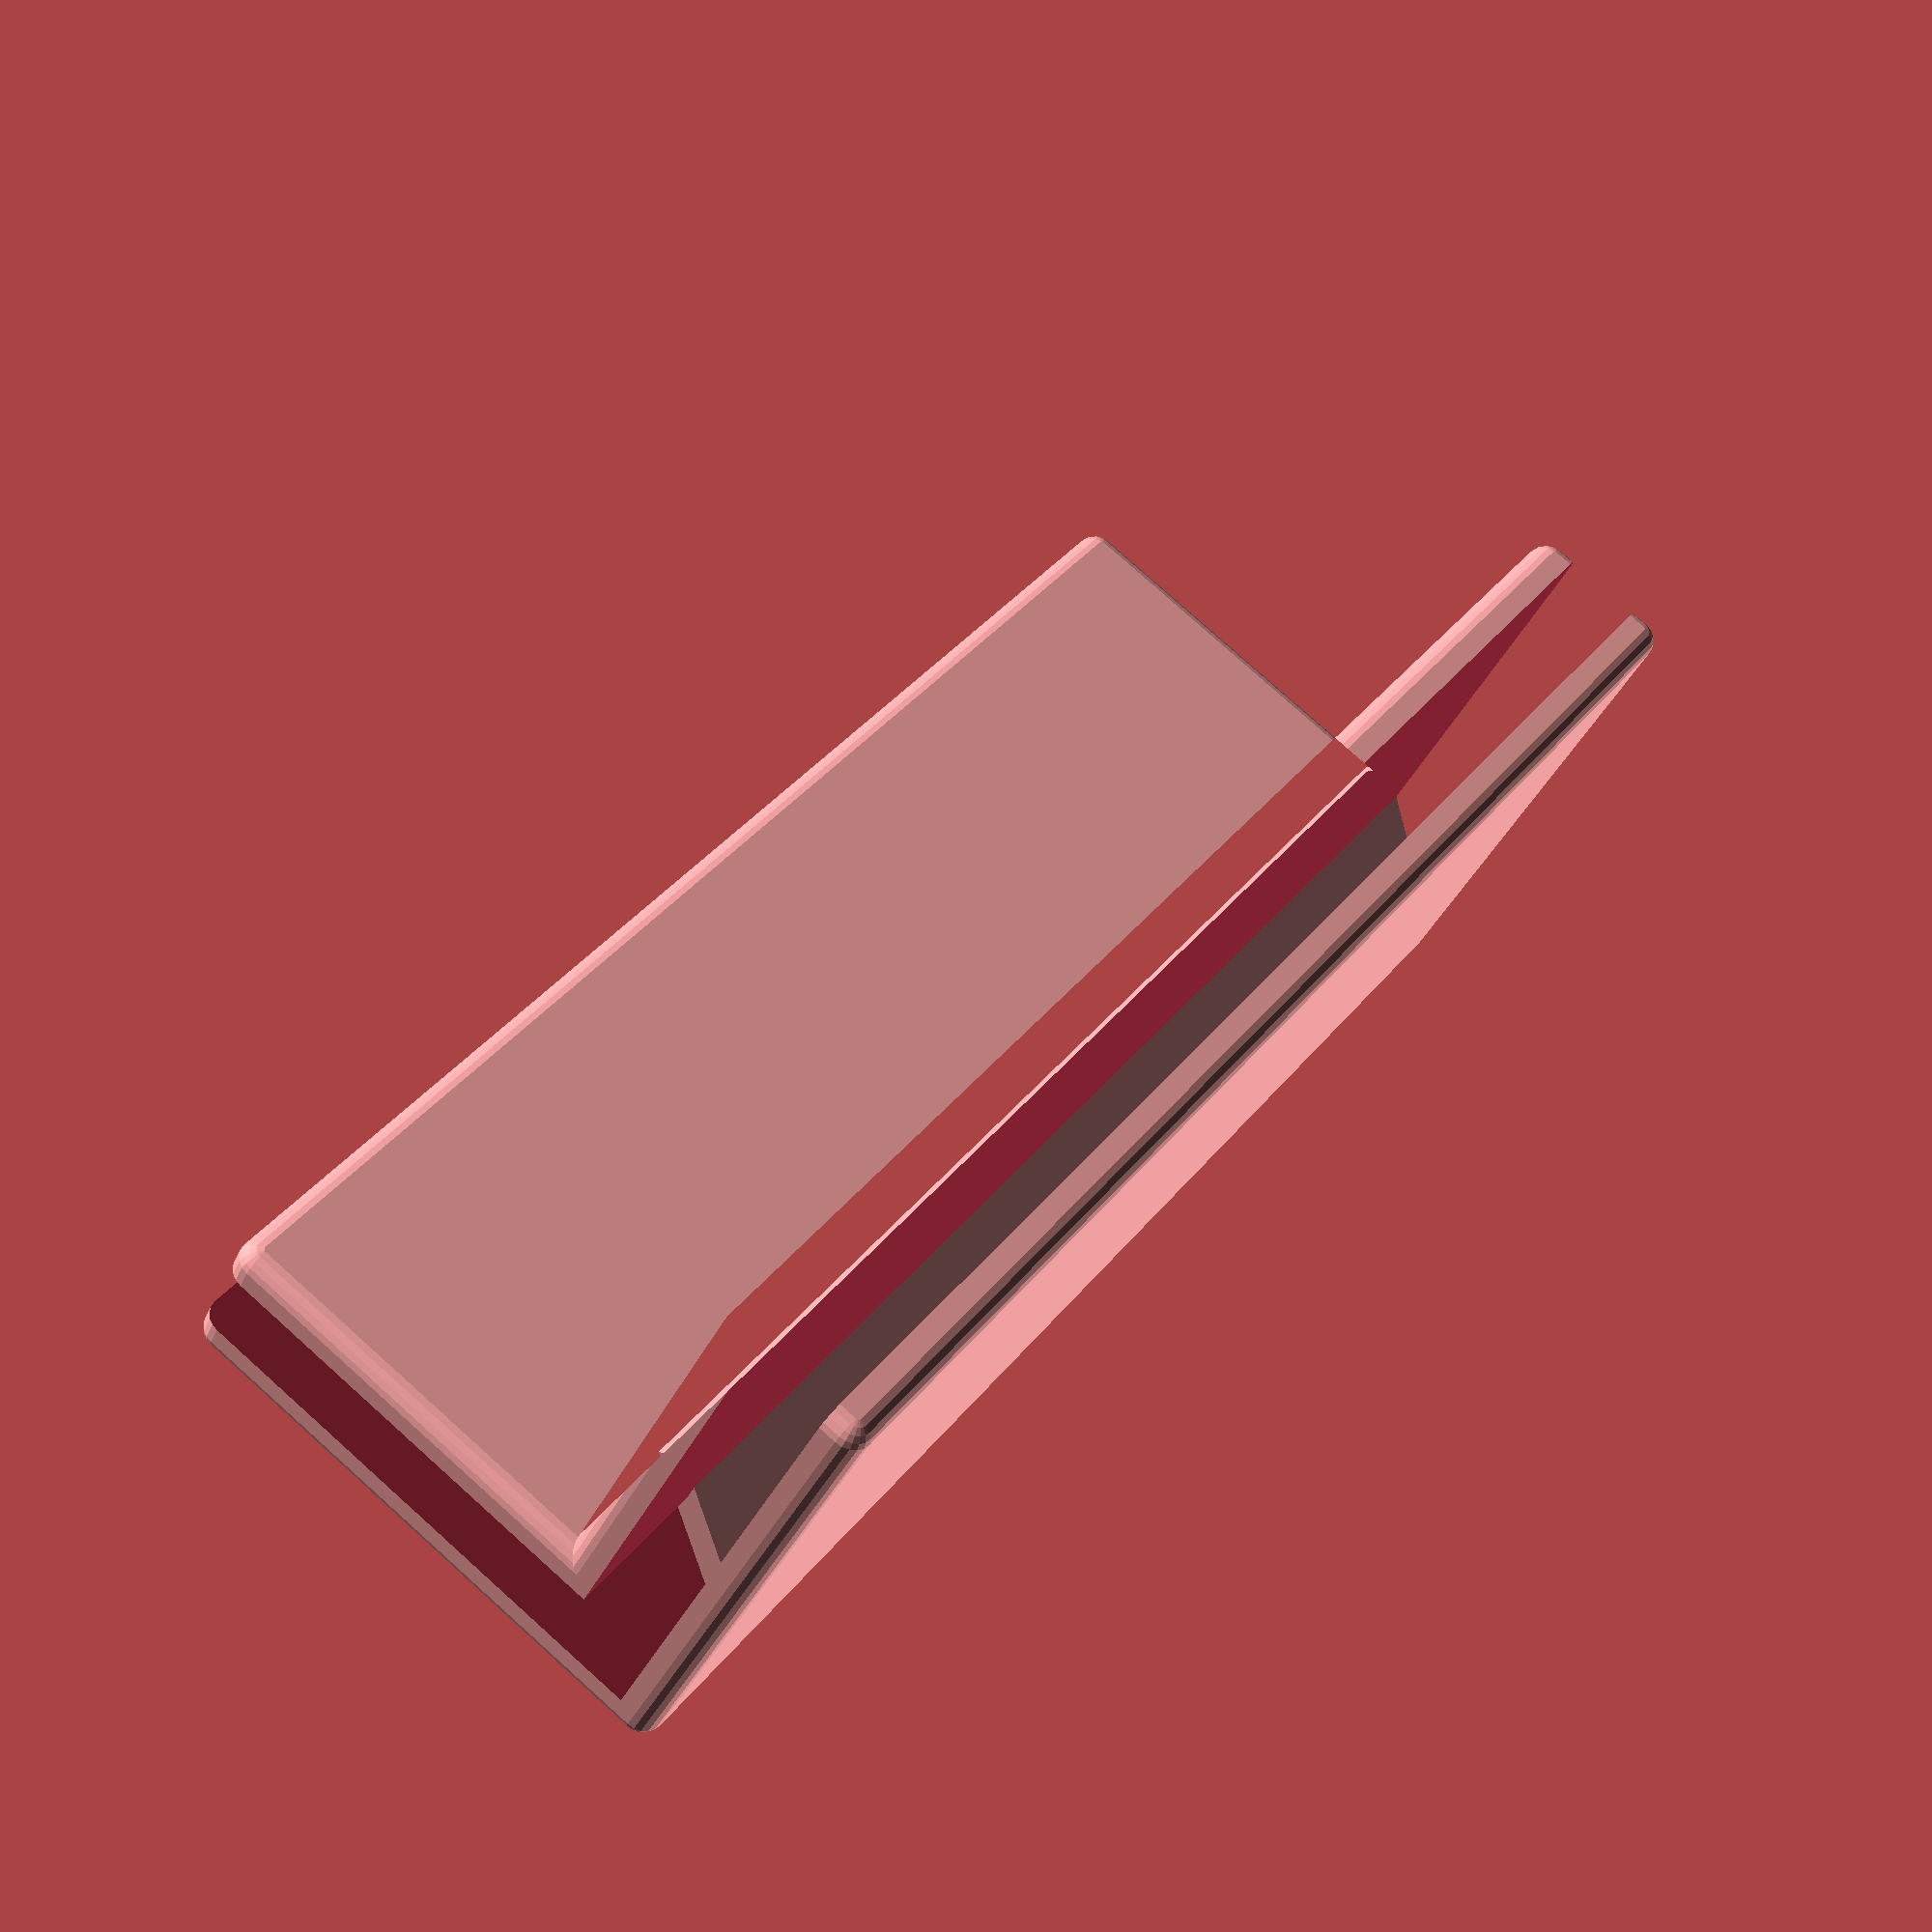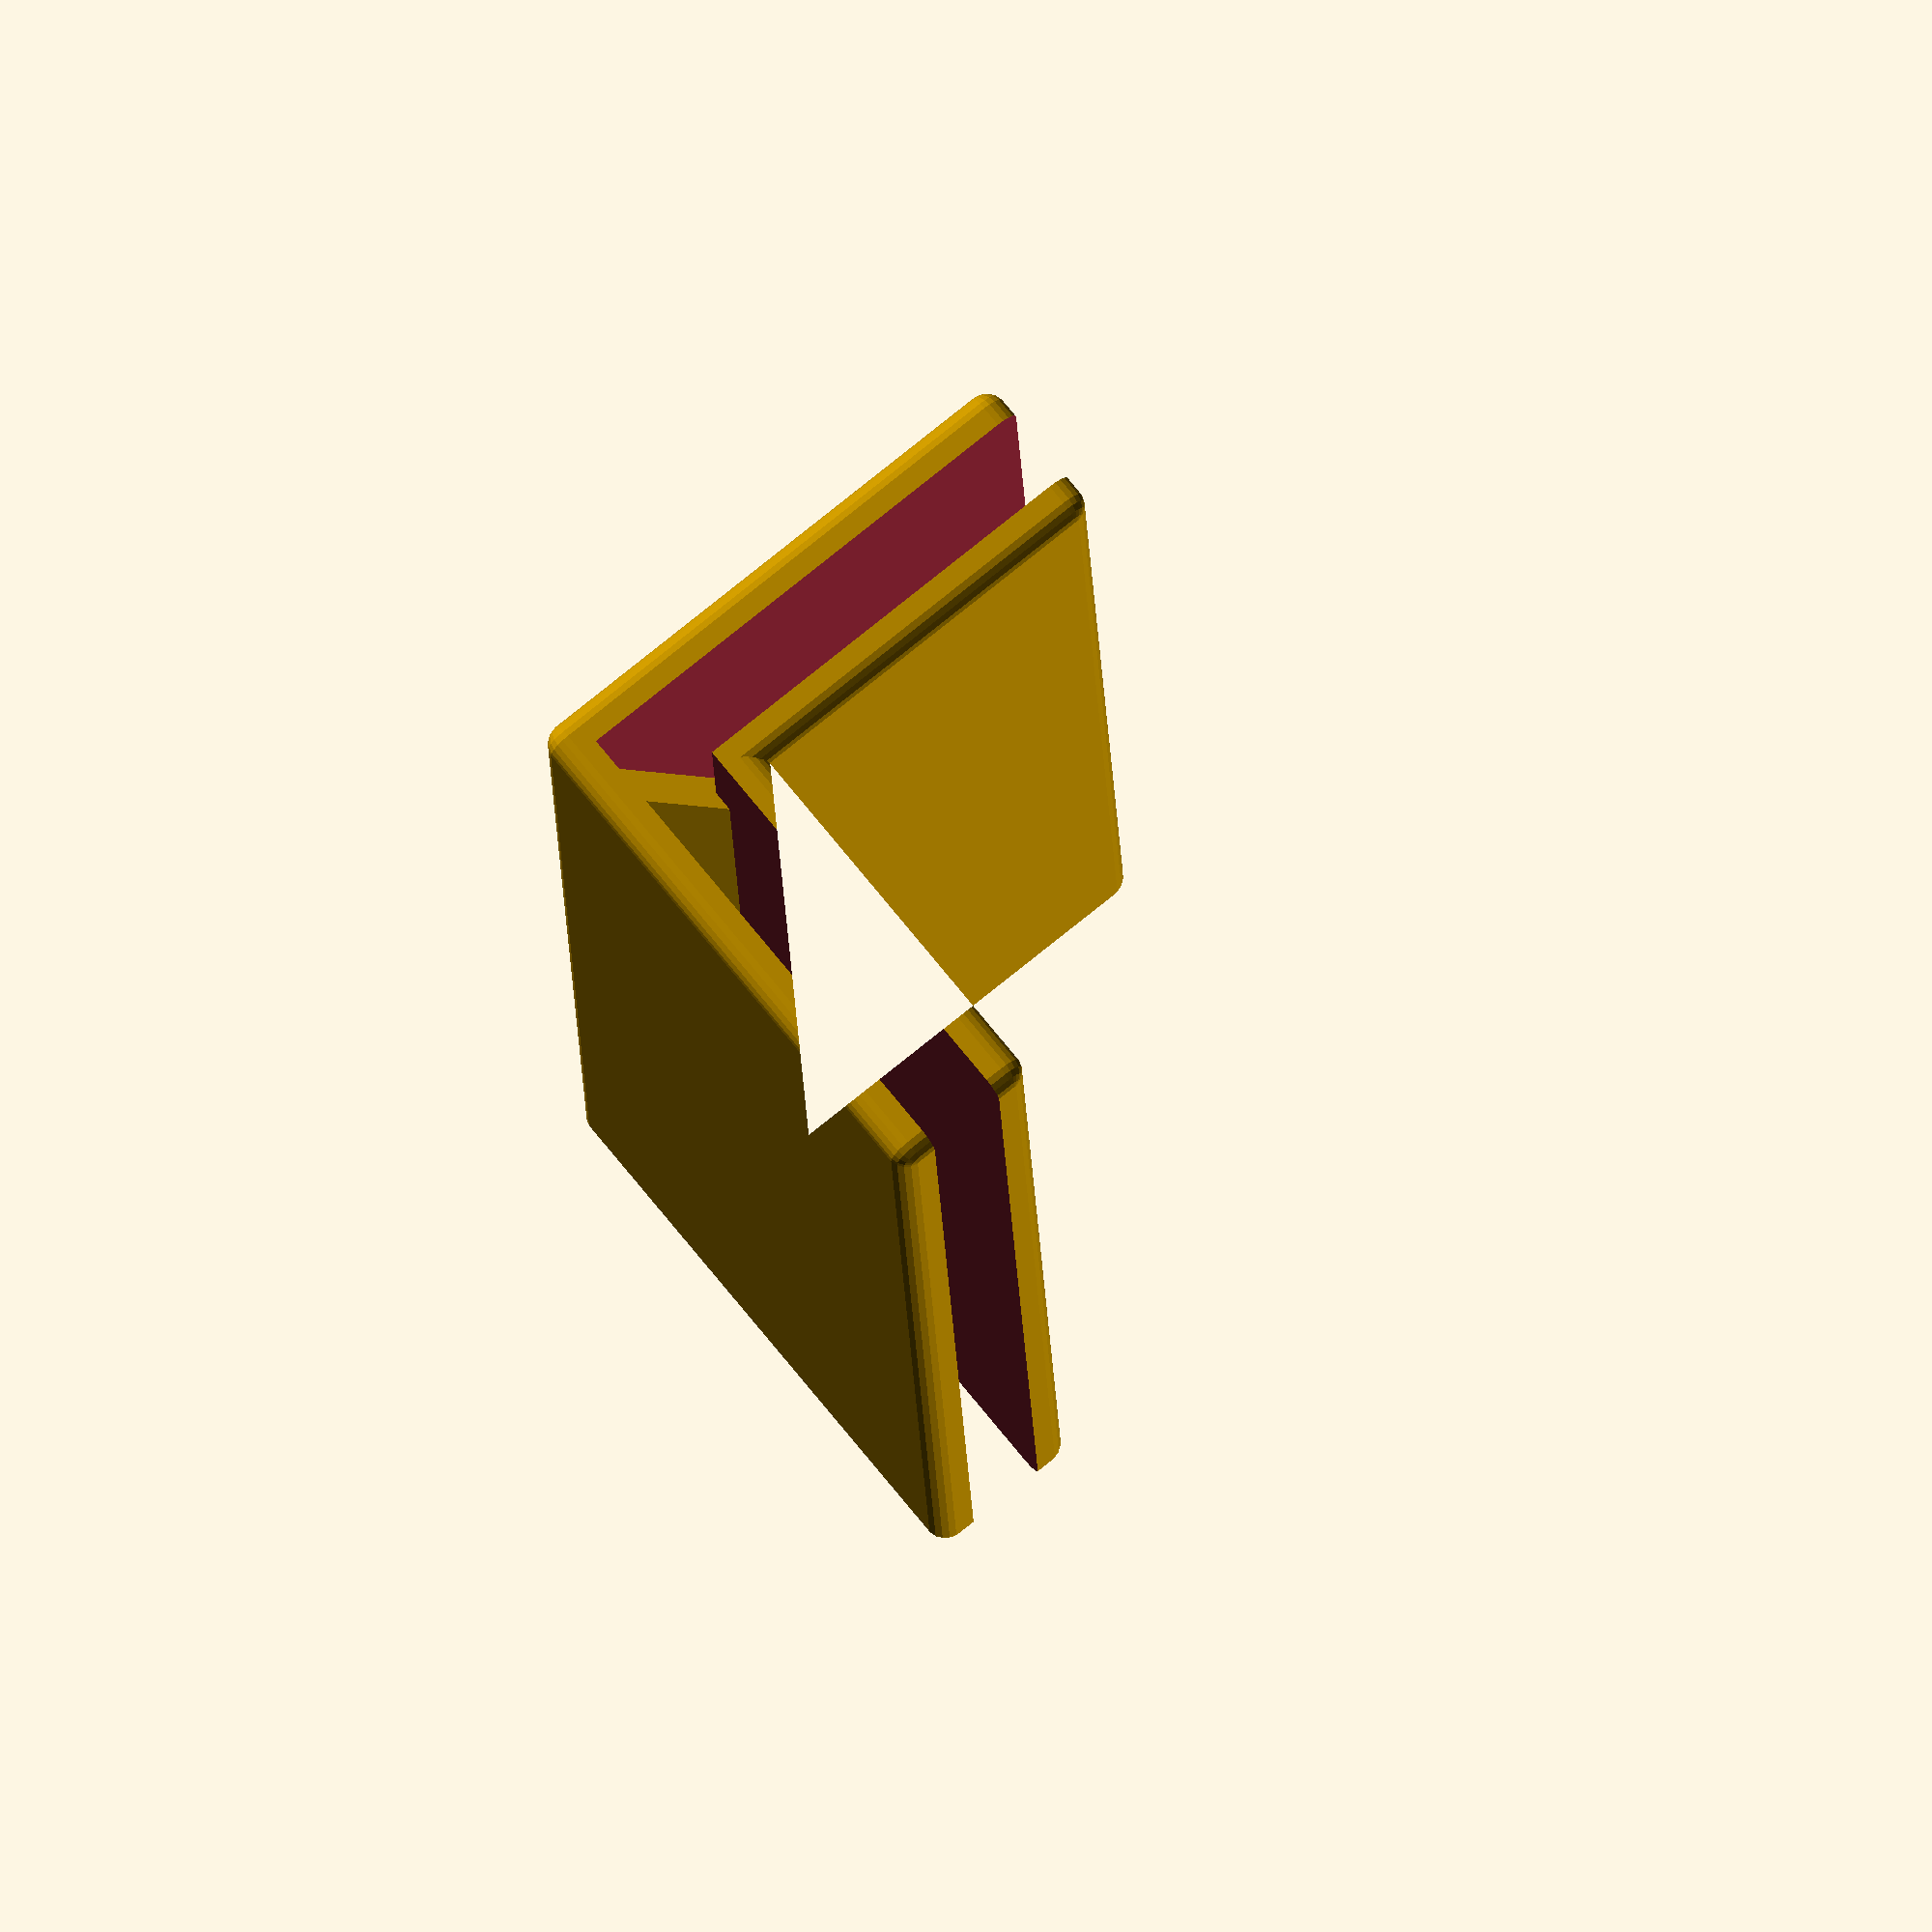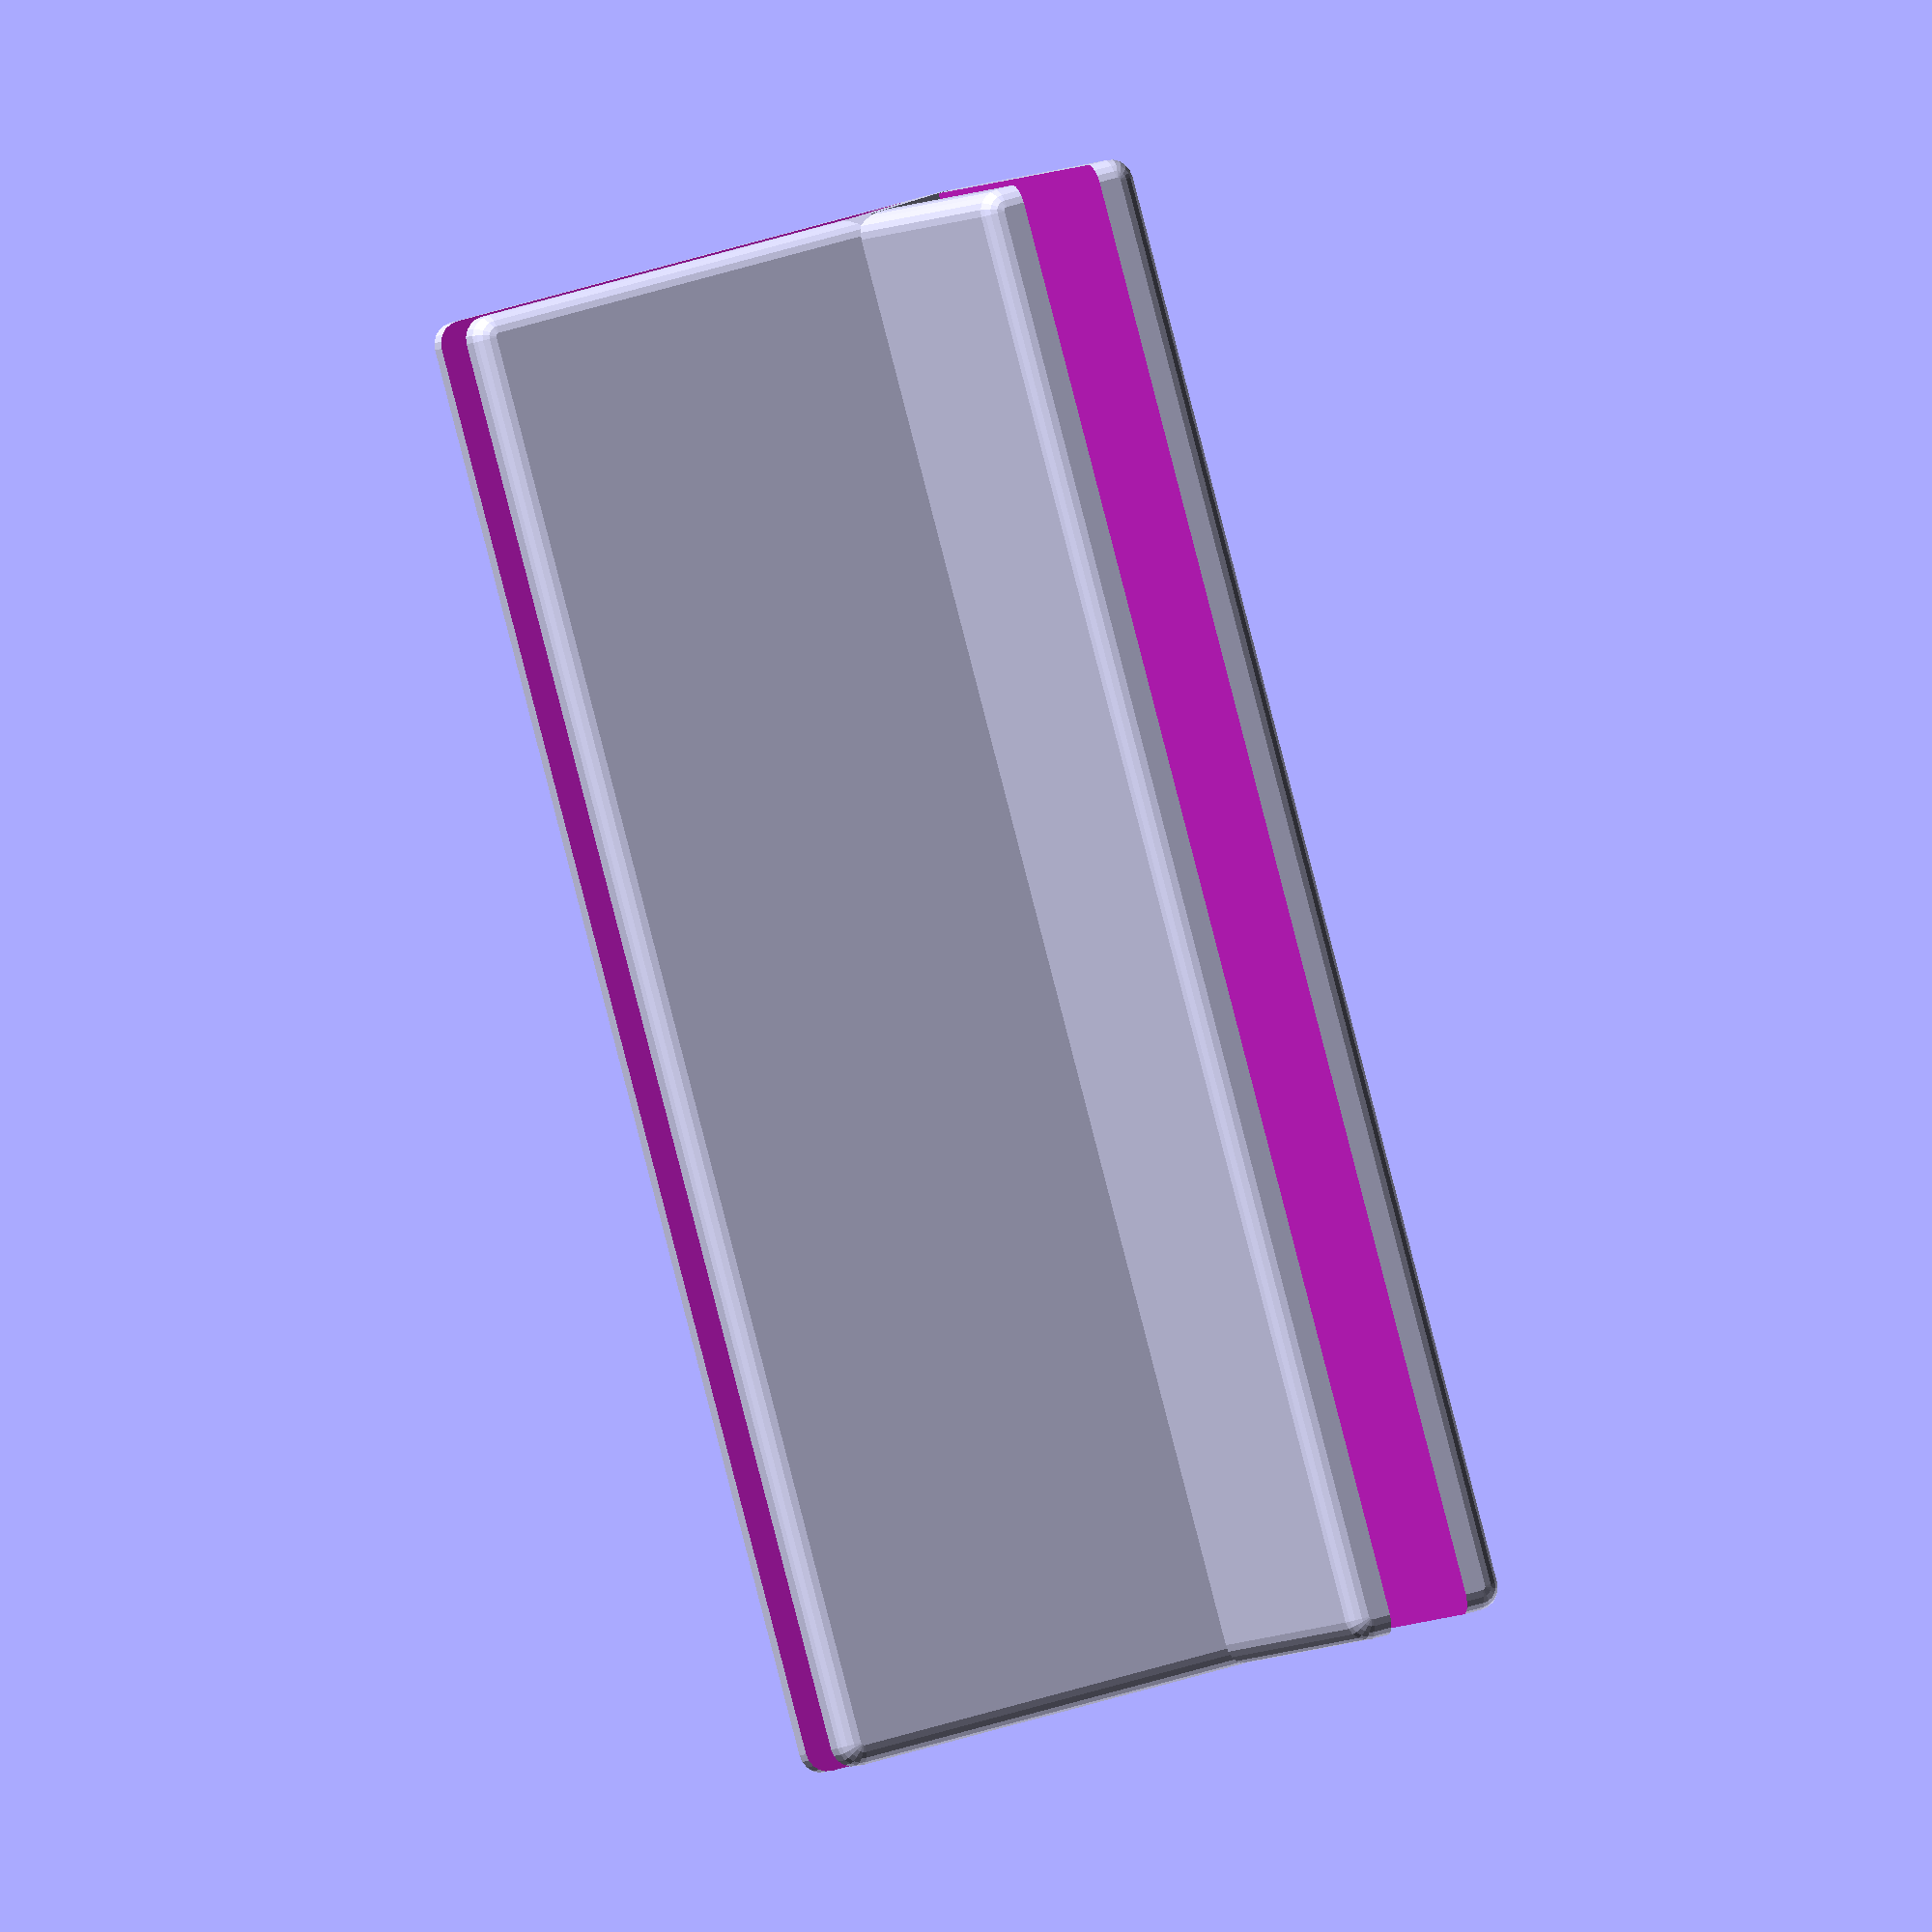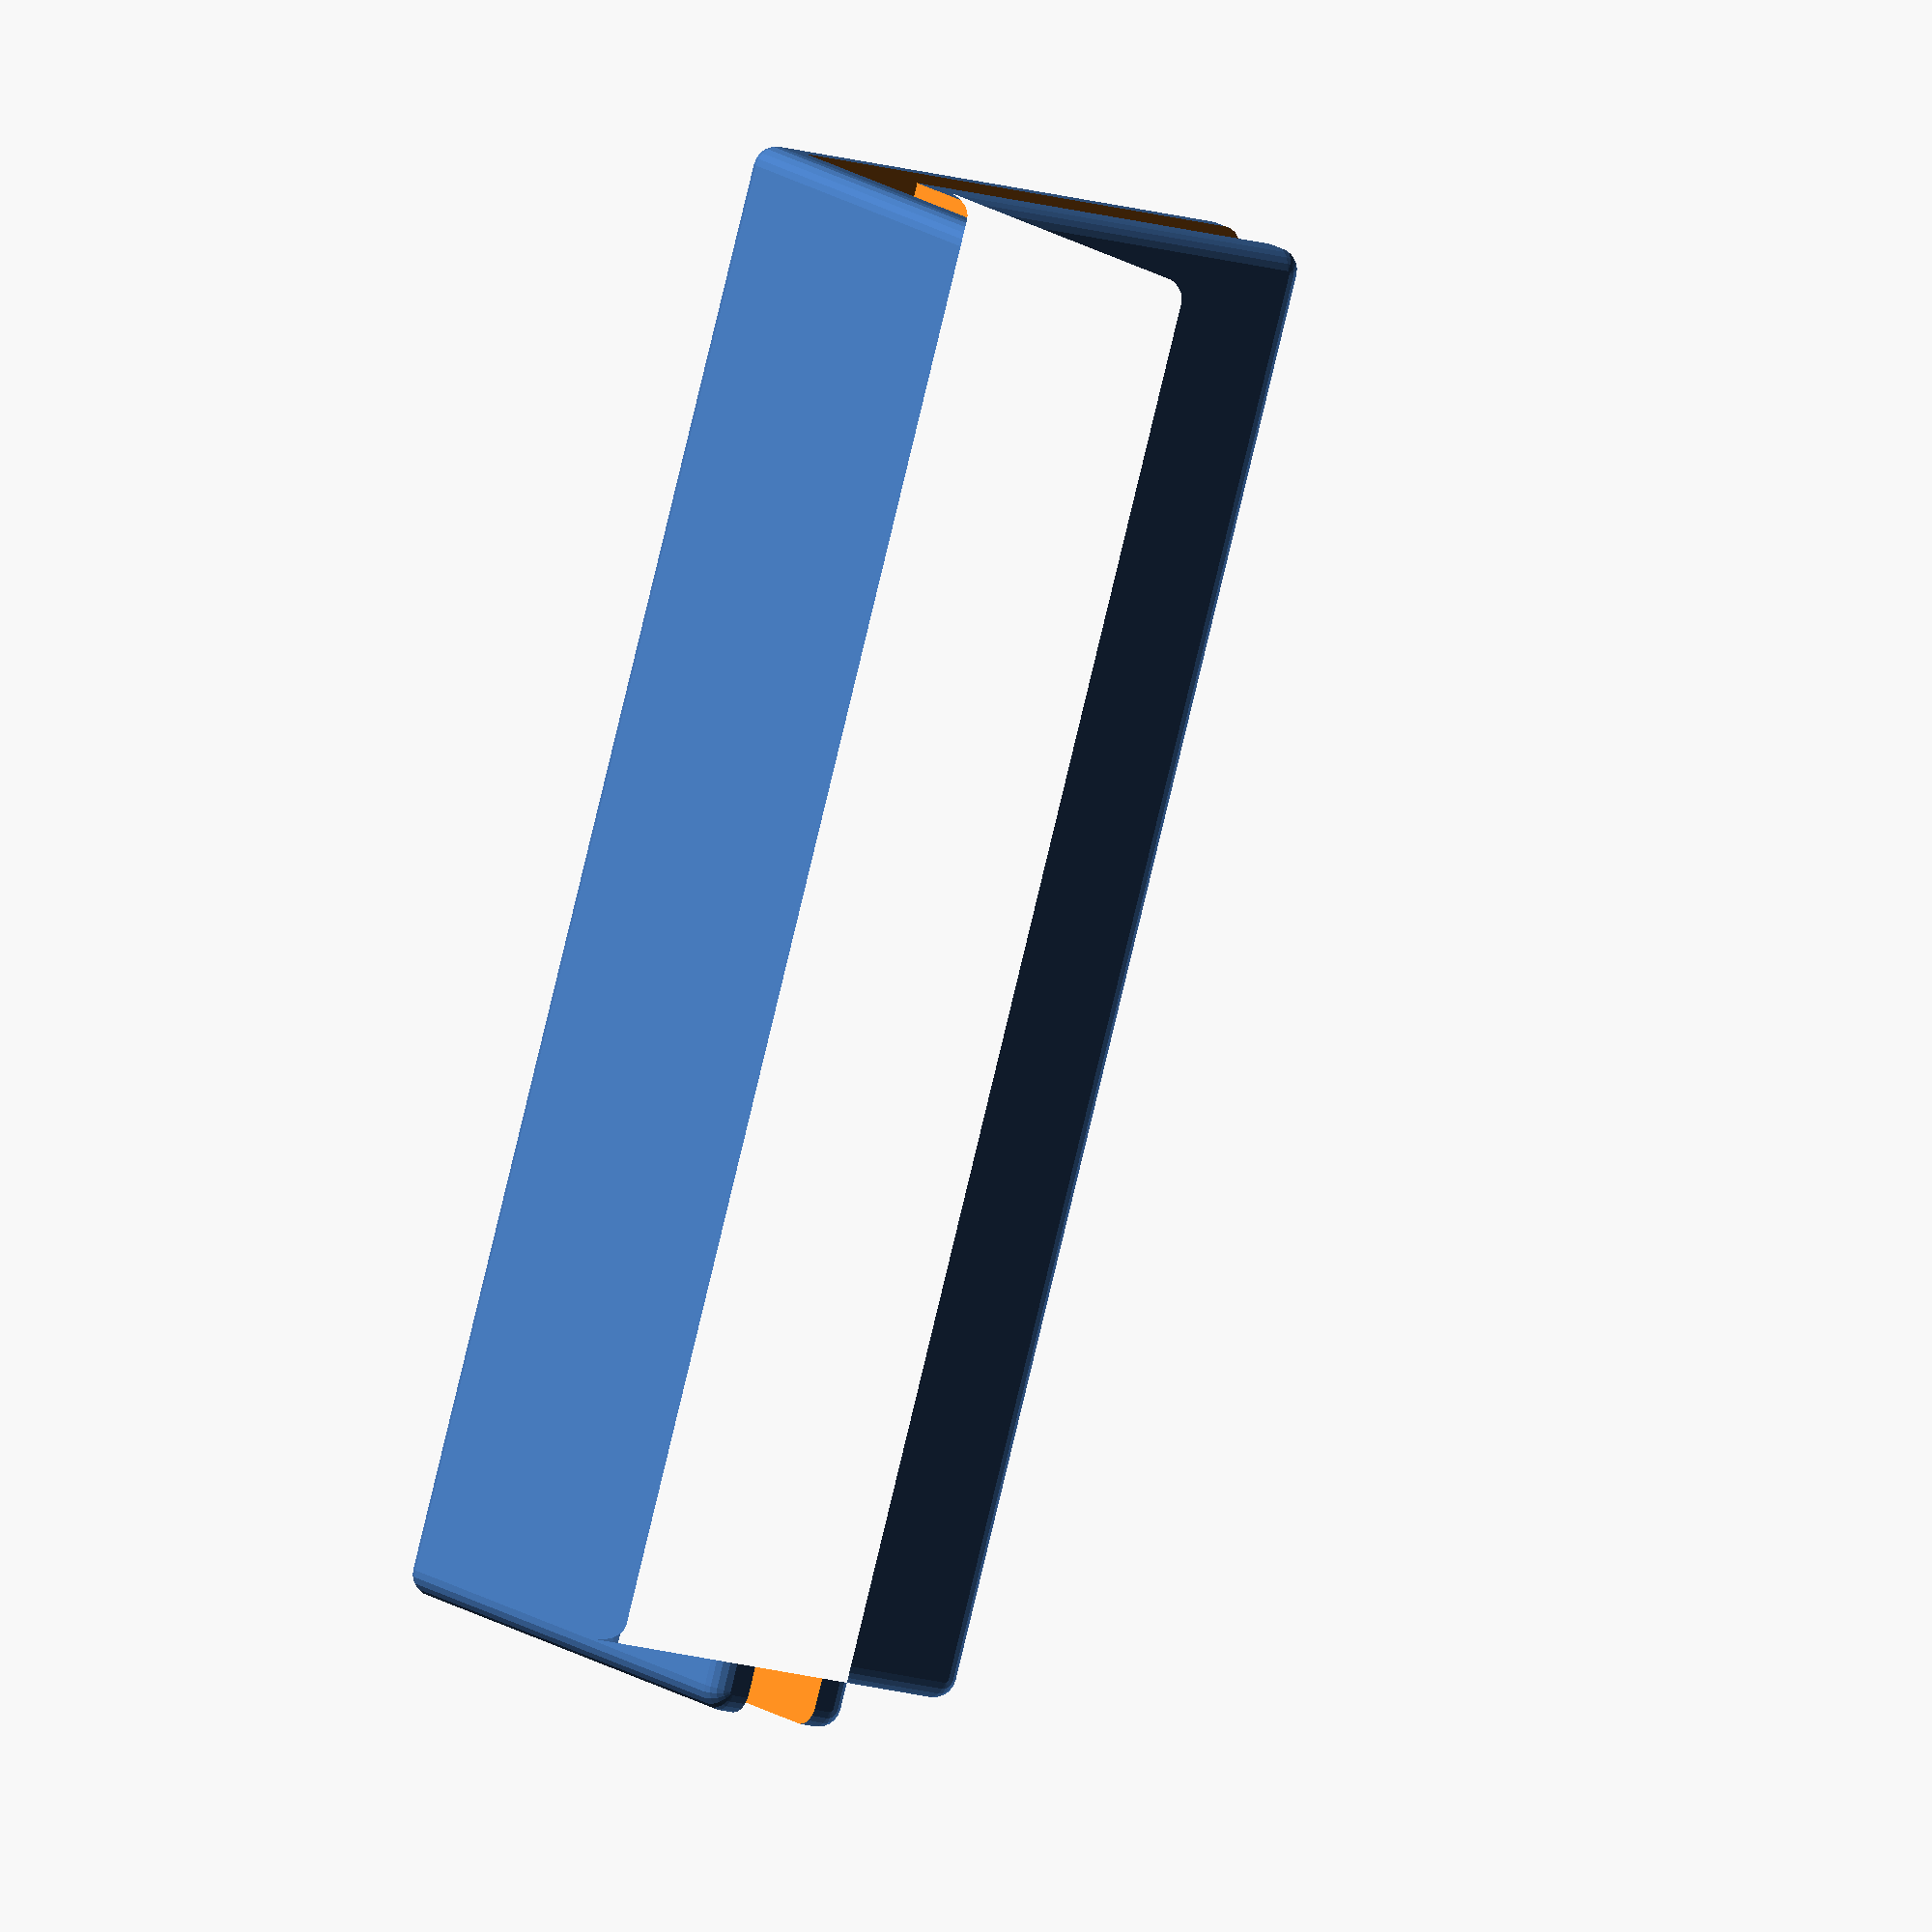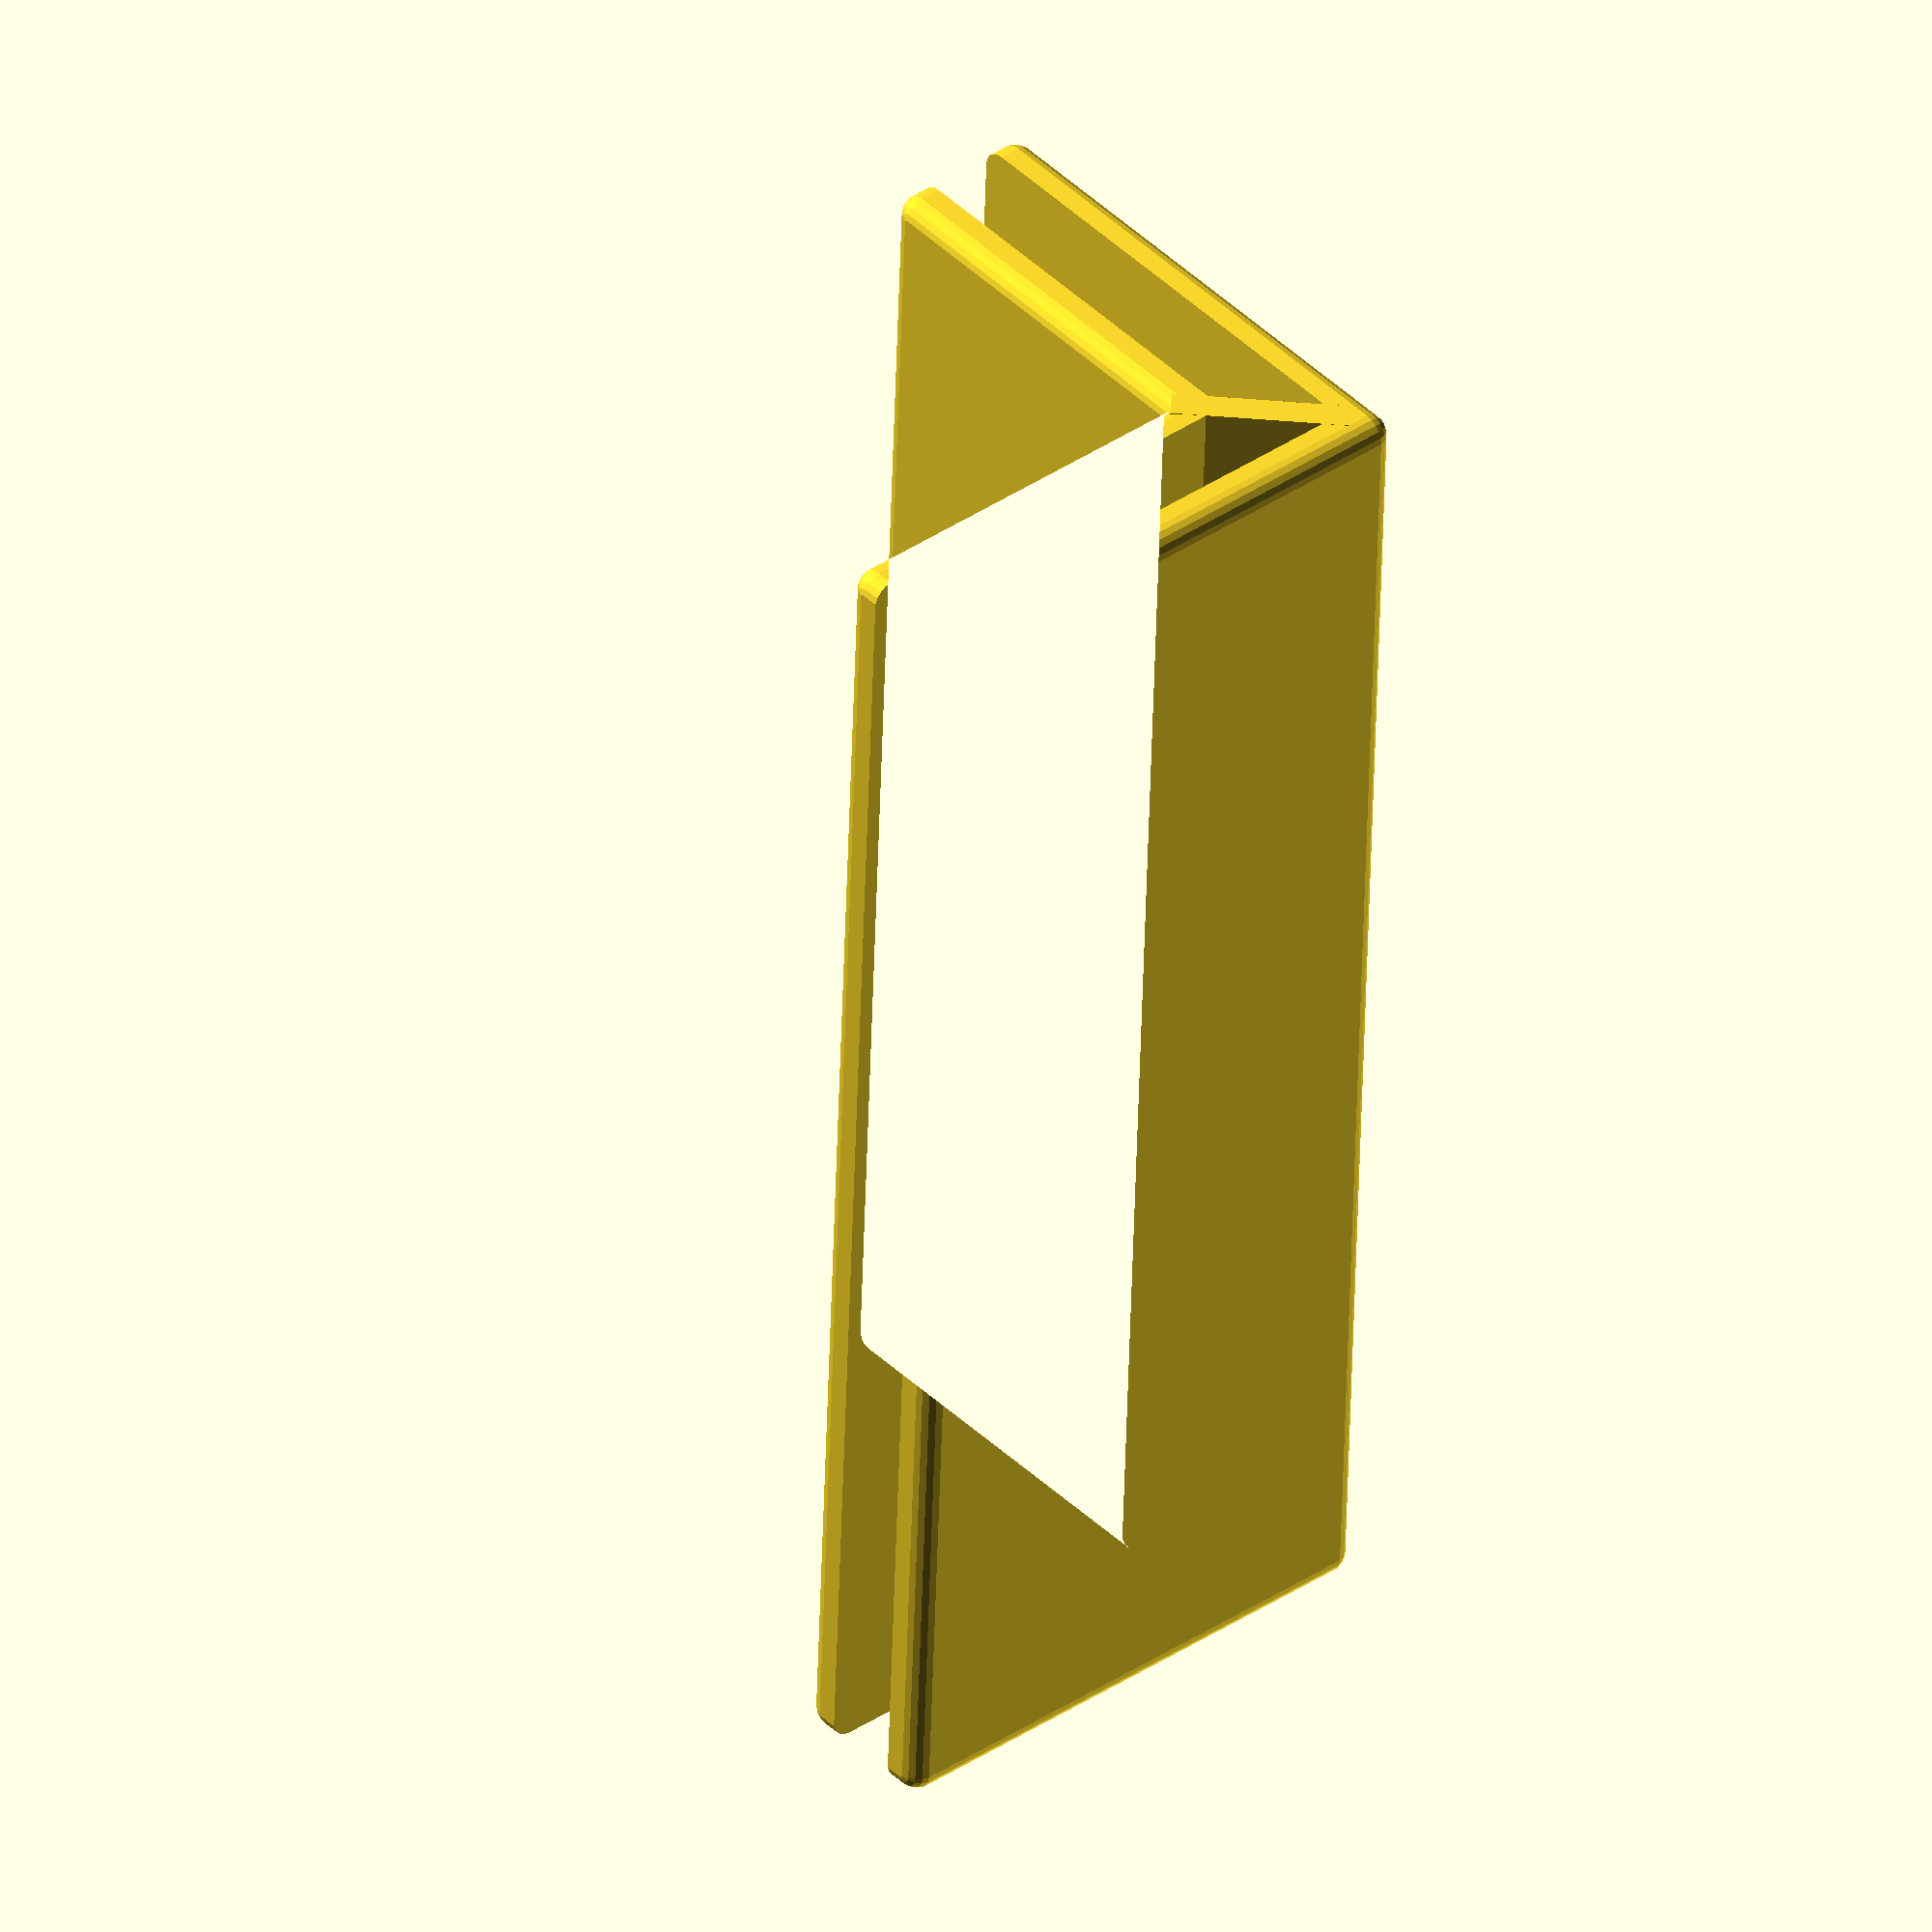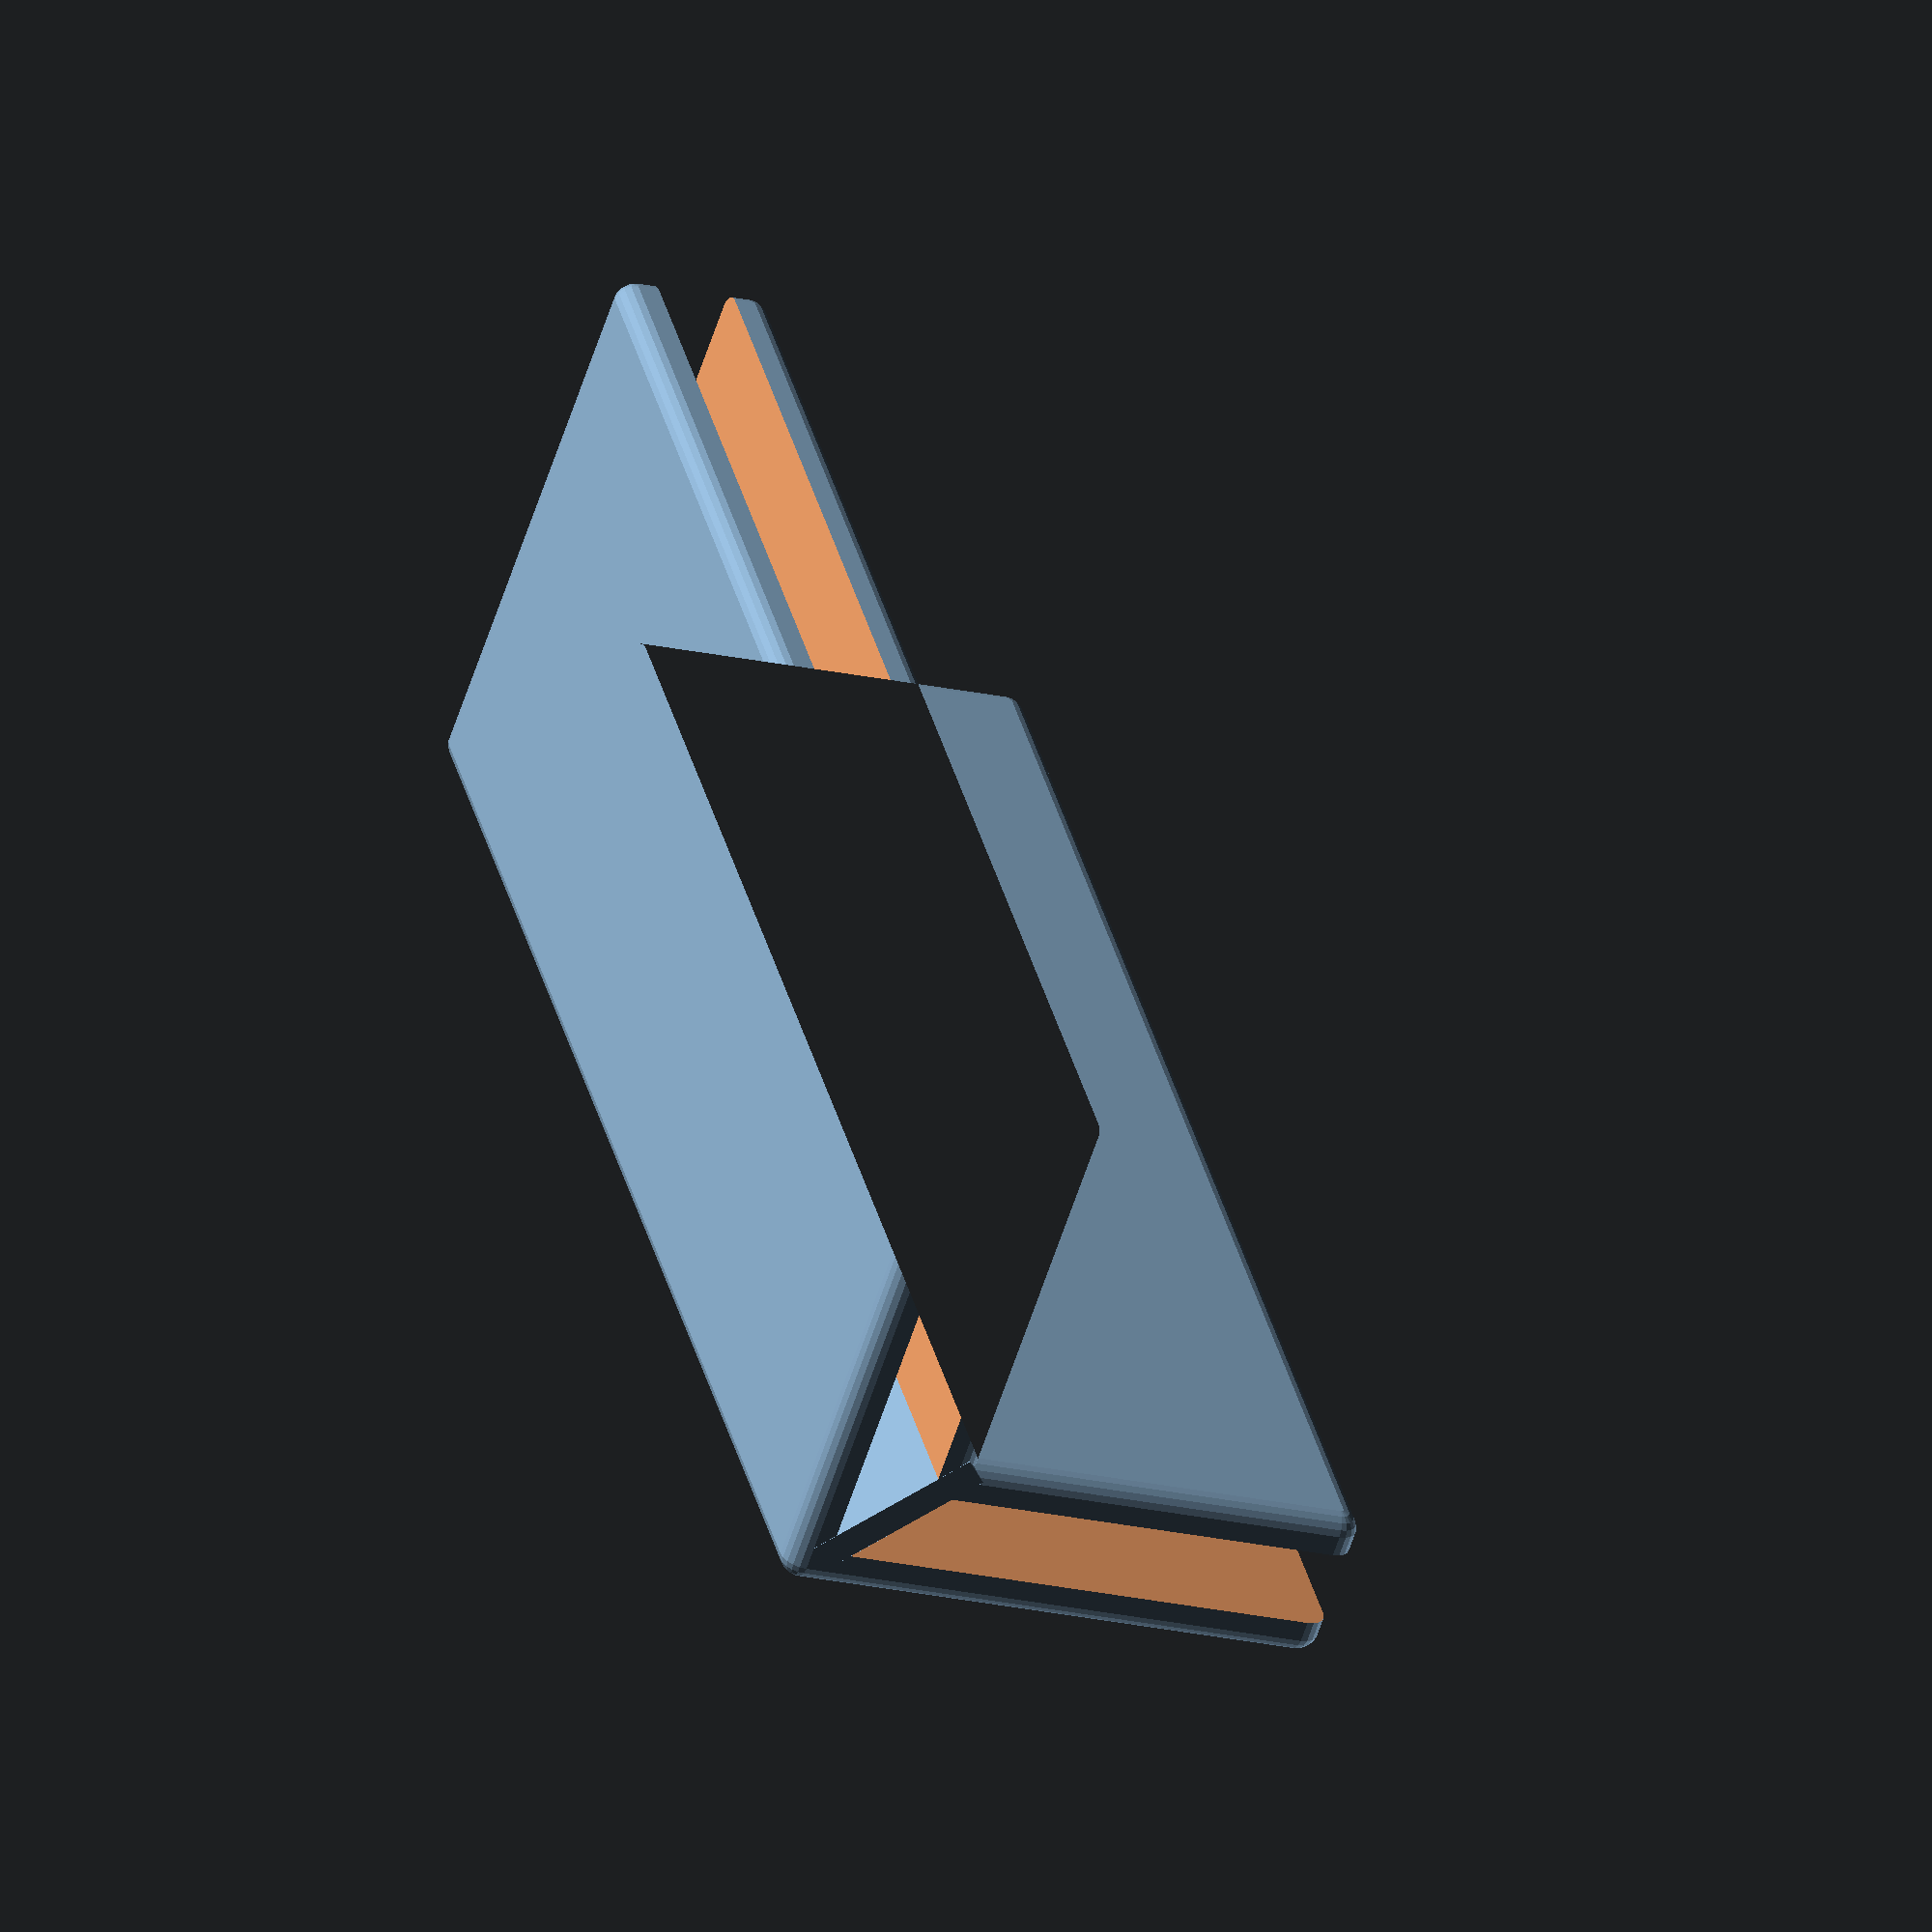
<openscad>

/*
 * Base Tiles - Parameterized Corners
 *
 * By Craig Wood
 *
 * Copyright 2020 Craig Wood - http://github.com/w3ace
 * This program is free software: you can redistribute it and/or modify
 * it under the terms of the GNU General Public License as published by
 * the Free Software Foundation, either version 3 of the License, or
 * (at your option) any later version.
 *
 * This program is distributed in thehope that it will be useful,
 * but WITHOUT ANY WARRANTY; without even the implied warranty of
 * MERCHANTABILITY or FITNESS FOR A PARTICULAR PURPOSE.  See the
 * GNU General Public License for more details.
 *
 * See <http://www.gnu.org/licenses/>.
 *
*/

$fn=20;

length = 95;
height = 35;
channel = 5.4;
wallwidth = 1.2;
supportwidth = 2;
rotateconstant = 35.26;

width = channel+wallwidth*2;

cham = 3;

										
//		frame();			
// corner_bracket ();

rail();

module rail() {

	translate([0,0,length*.41])
	rotate([225,0,0])
		union() {
			difference() {
				minkowski() {
					difference() {
						union() {
							cube([length,width,height]);
							translate([0,height,0])
								rotate([90,0,0])
									cube([length,width,height]);
						}
						translate([-length*.5,length*.7,-height*.3])
							rotate([45,0,0])
								cube([length*2,width,height*2]);
					}
					sphere(d=cham);
				}
				railChannels();

			}
			railSupports();
		}
}


module corner_bracket () {


	translate([0,0,-18.5])
		rotate([45,-rotateconstant,0])
			translate([0,-2.565,0])
				difference () {

					// Rotated Corner Bracket
						translate([0,2.565,0])
							union () {
								difference () {
									minkowski () {
										difference() {
											frame();
											rotate([-rotateconstant,45,0])
												cube([80,80,40],center=true);
											translate([30,30,43])
												rotate([-rotateconstant,45,0])
													cube([100,100,40],center=true);
											}
										sphere(d=cham);
									}
									channels();
								}
								supports();
							}

					// Plane Cut Cube to Crop Corner
					rotate([-rotateconstant,45,0])
						cube([80,80,40],center=true);
				}
}


module frame () {
	cube([length,width,height],center=false);
	translate([width,0,0])
		rotate([0,0,90])
			cube([length,width,height],center=false);		
	translate([0,0,width])
		rotate([270,0,0])
			cube([length,width,height],center=false);		
	rotate([90,0,90])
		cube([length,width,height],center=false);	
	translate([0,width,0])
		rotate([0,270,180])
			cube([length,width,height],center=false);		
		rotate([0,270,270])
			cube([length,width,height],center=false);	
}


module channels () { 

	translate([wallwidth,wallwidth,wallwidth])
		cube([length+cham,channel,length+cham]);
	translate([width,0,0])
		rotate([0,0,90])
			translate([wallwidth,wallwidth,wallwidth])
				cube([length+cham,channel,length+cham]);
	translate([0,0,width])
		rotate([270,0,0])		
			translate([wallwidth,wallwidth,wallwidth])
				cube([length+cham,channel,length+cham]);
	rotate([90,0,90])		
		translate([wallwidth,wallwidth,wallwidth])
			cube([length+cham,channel,length+cham]);
}


module railChannels () { 

	translate([-cham,wallwidth,wallwidth])
		cube([length+cham*2,channel,length+cham]);
	translate([0,0,width])
		rotate([270,0,0])		
			translate([-cham,wallwidth,wallwidth])
				cube([length+cham*2,channel,length+cham]);
}


module supports () {

	translate([9,0,supportwidth*.7])
		rotate([-45,0,0])
			cube([length-9+cham/2,supportwidth,width*1.5]);
	translate([supportwidth*.70,0])
		rotate([45,0,90])	
			translate([9,0,0])
			cube([length-9+cham/2,supportwidth,width*1.5]);
	translate([0,supportwidth*.7,0])
		rotate([225,270,0])	
			translate([9,0,0])
			cube([length-9+cham/2,supportwidth,width*1.5]);
}


module railSupports () {
	translate([9,0,supportwidth*.7])
		rotate([-45,0,0])
			cube([length-9+cham/2,supportwidth,width*1.5]);
/*	translate([supportwidth*.70,0])
		rotate([45,0,90])	
			translate([9,0,0])
			cube([length-9+cham/2,supportwidth,width*1.5]);
	translate([0,supportwidth*.7,0])
		rotate([225,270,0])	
			translate([9,0,0])
			cube([length-9+cham/2,supportwidth,width*1.5]);*/
}
</openscad>
<views>
elev=62.8 azim=235.2 roll=195.1 proj=p view=solid
elev=118.7 azim=284.0 roll=83.7 proj=o view=wireframe
elev=351.5 azim=286.2 roll=205.9 proj=o view=solid
elev=305.6 azim=39.9 roll=107.8 proj=o view=wireframe
elev=119.5 azim=110.8 roll=265.4 proj=o view=solid
elev=259.6 azim=297.6 roll=60.5 proj=o view=solid
</views>
